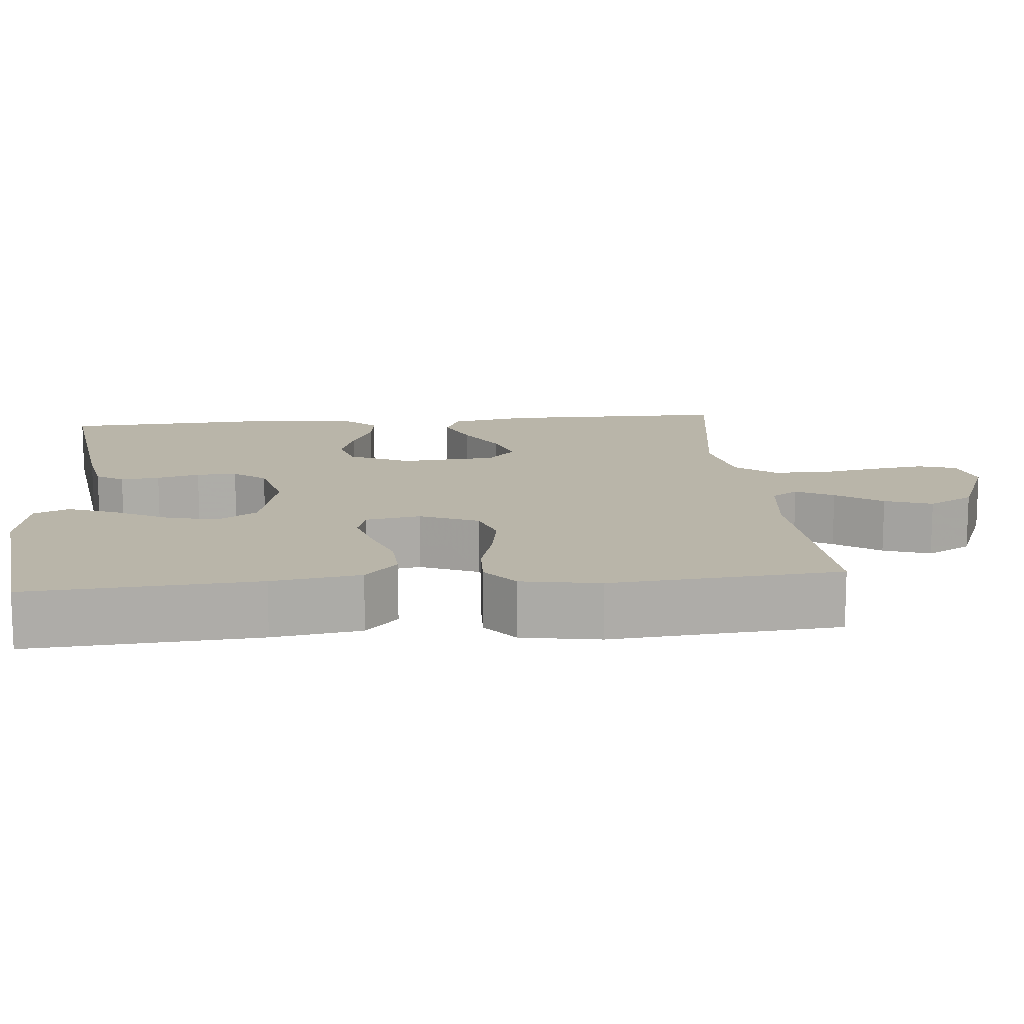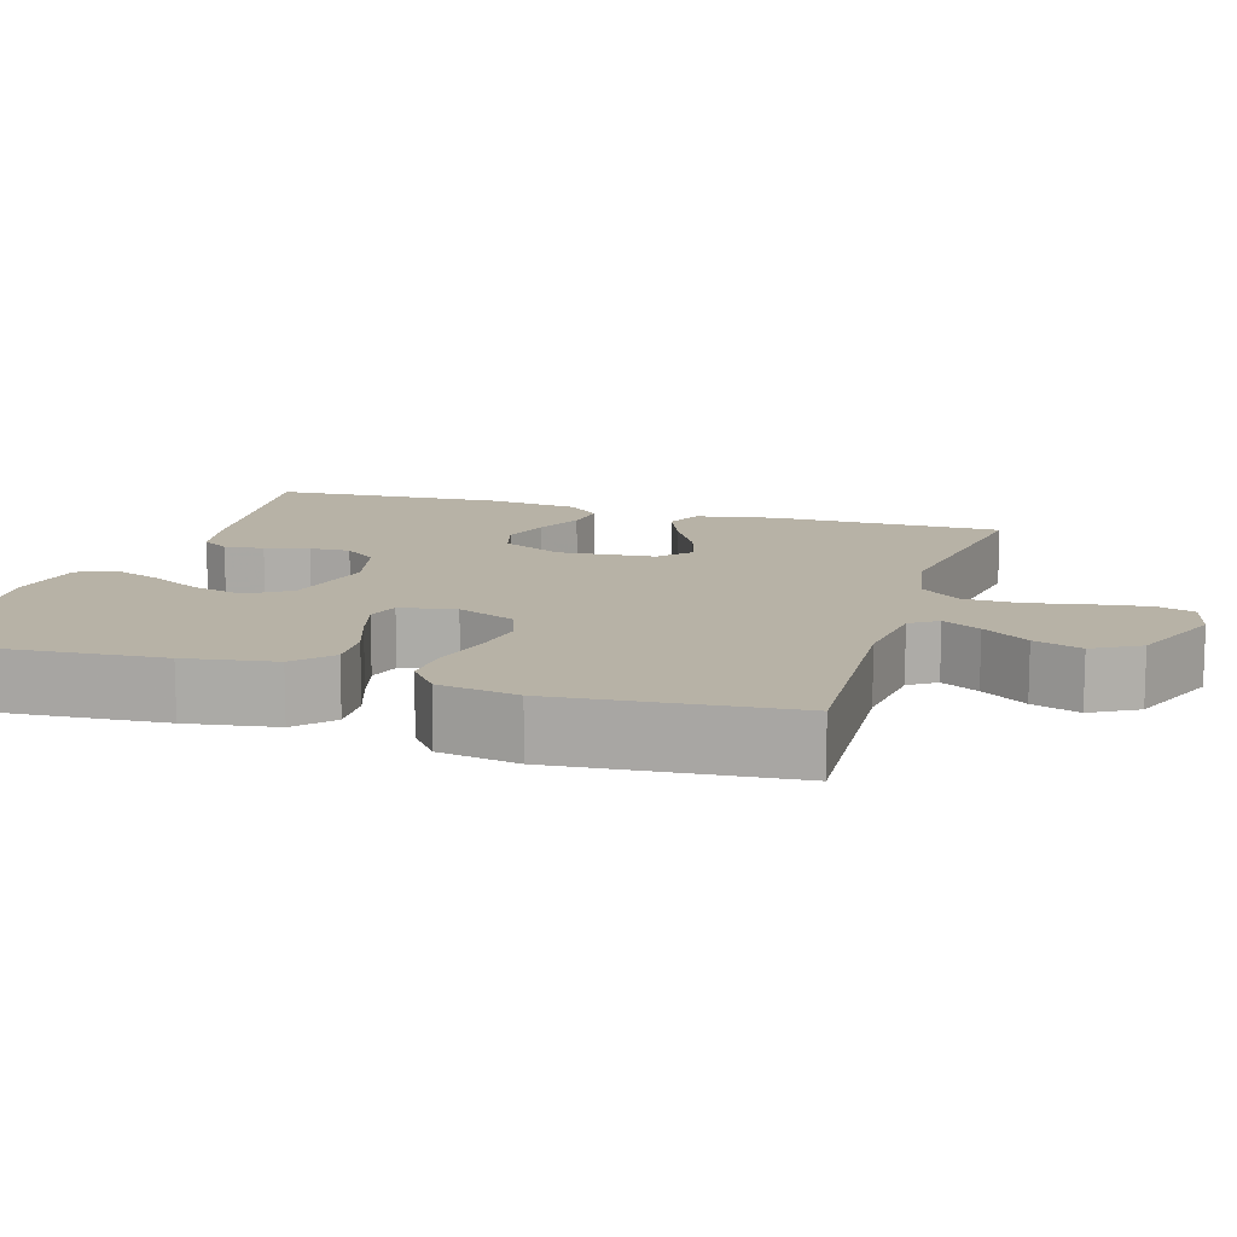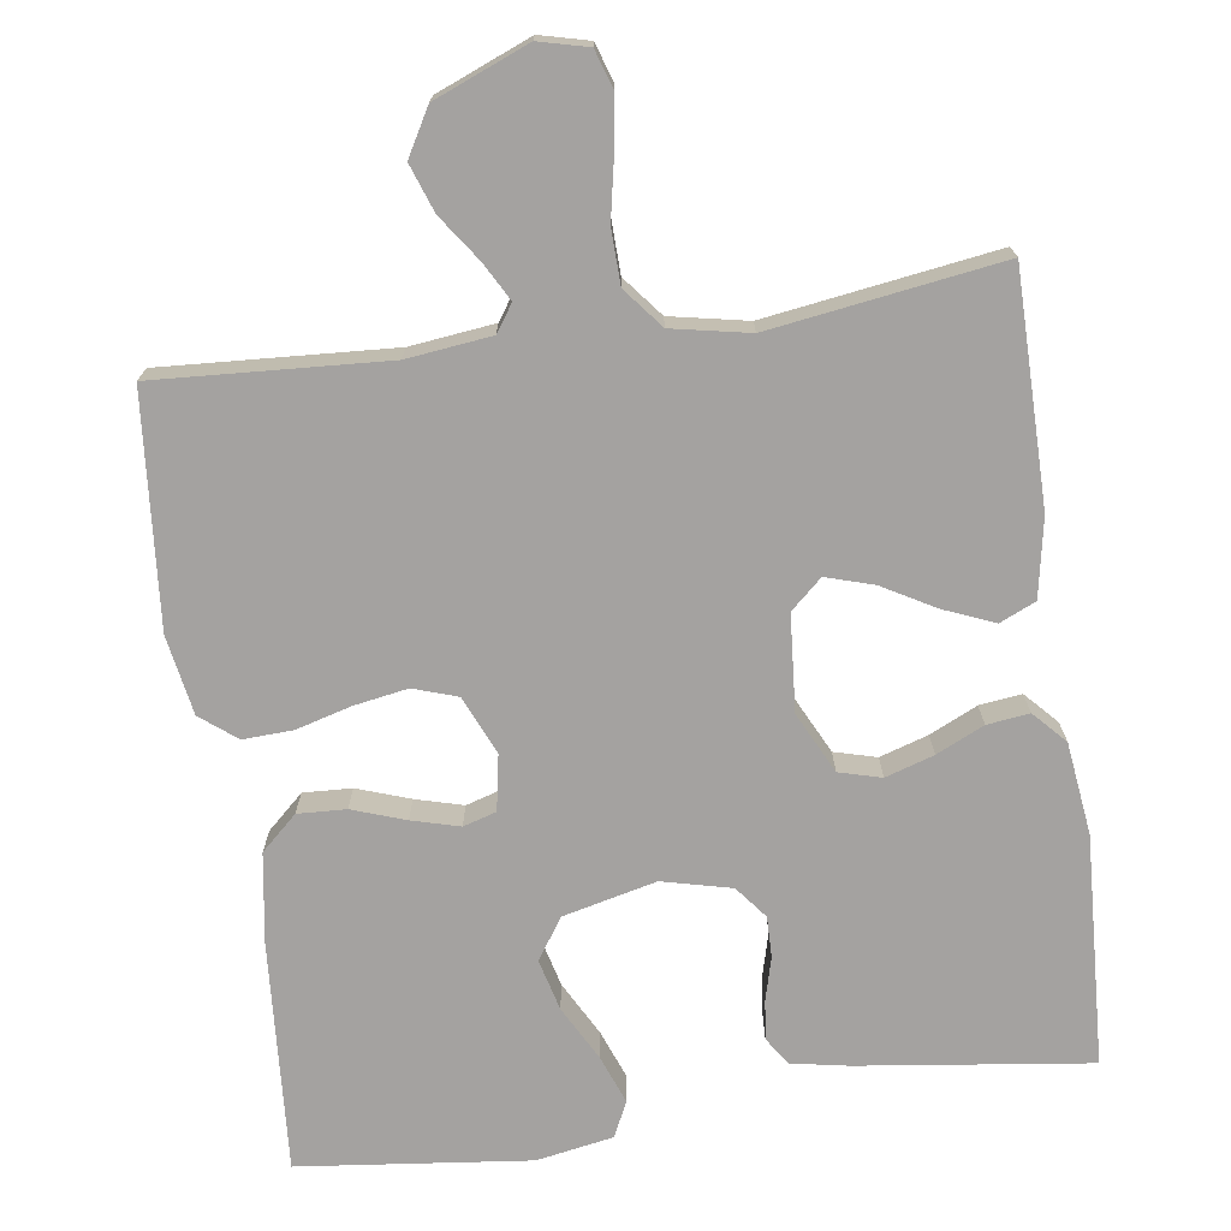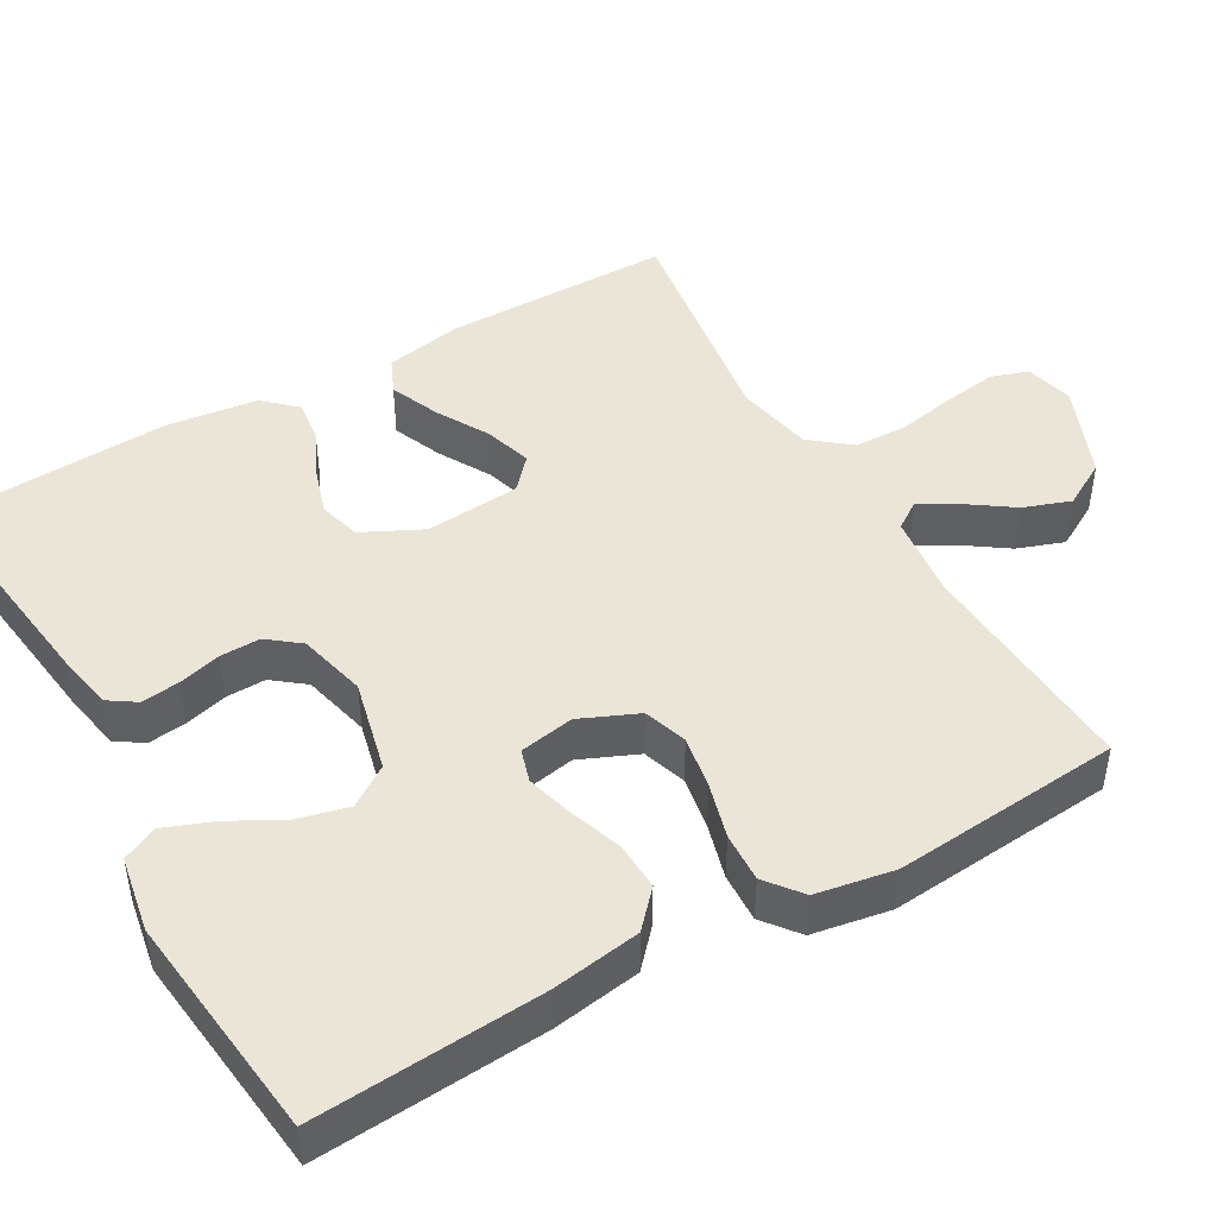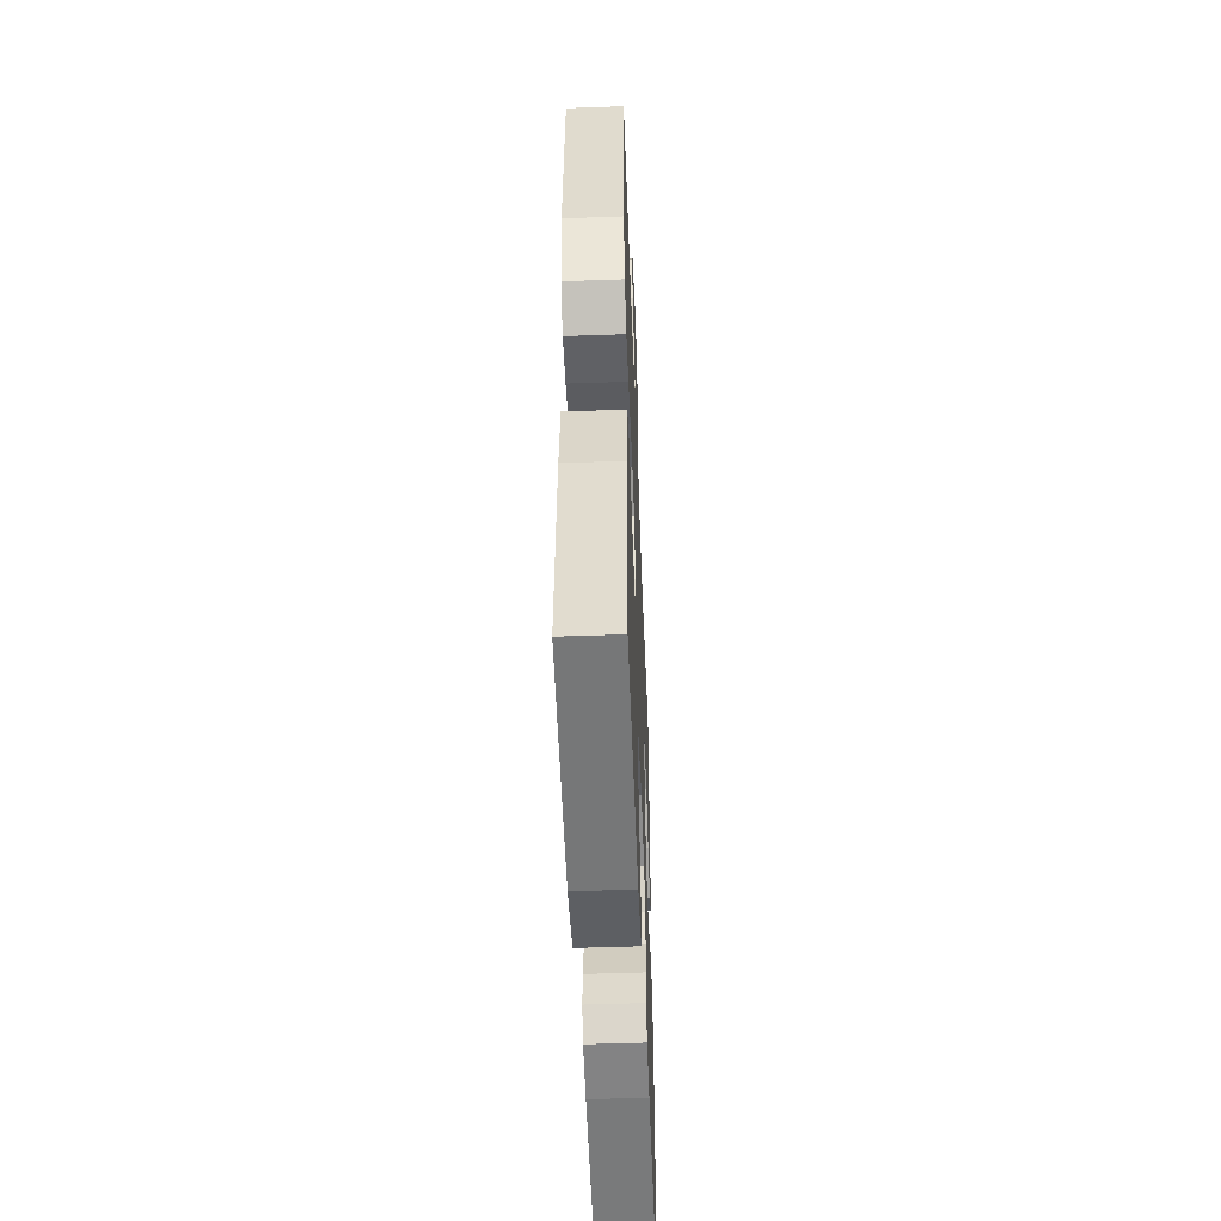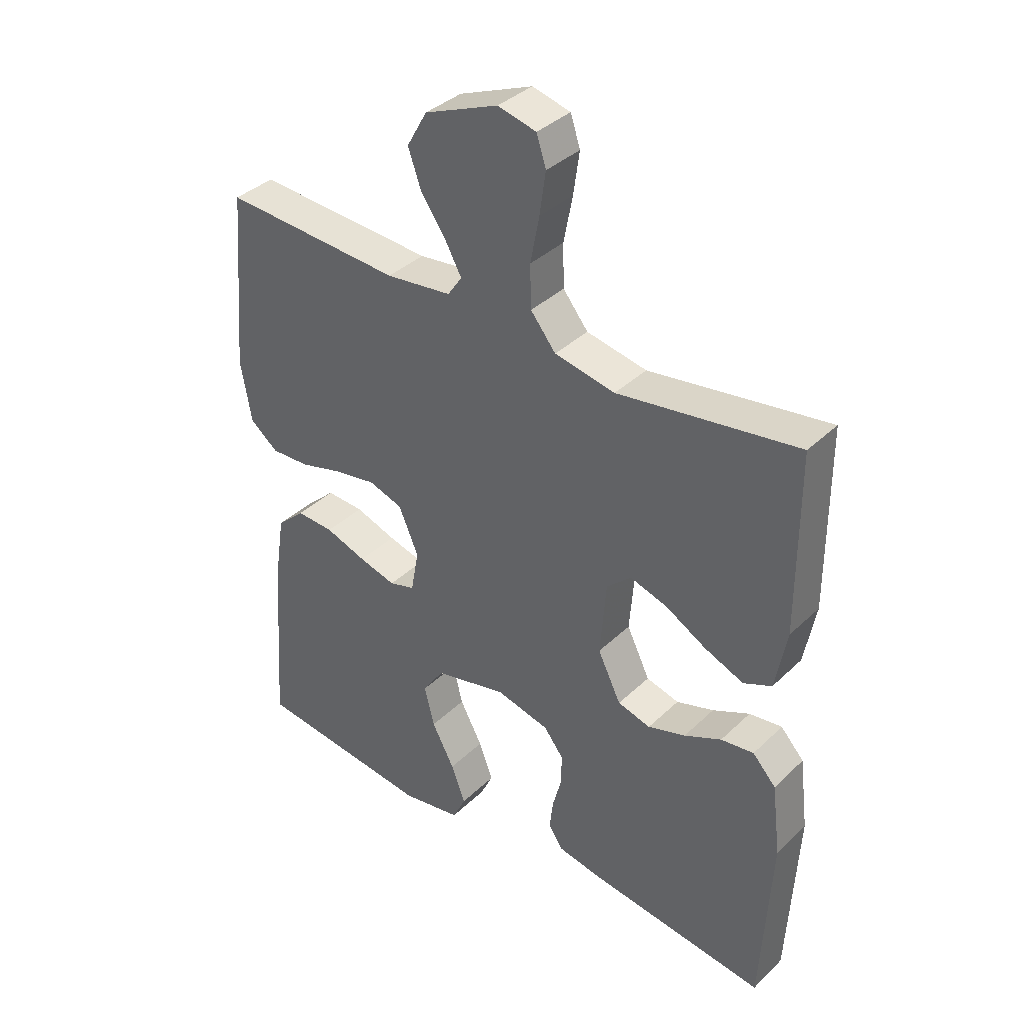
<metadata>
{"format":"obj","ext":"obj","renderer":"f3d","projection":"perspective","resolution":1024,"background":"white","views":[{"elev":13.4,"azim":-95.4,"up":"+Y"},{"elev":12.3,"azim":-73.0,"up":"+Y"},{"elev":-72.7,"azim":8.1,"up":"+Y"},{"elev":46.0,"azim":-119.8,"up":"+Y"},{"elev":-50.6,"azim":-87.8,"up":"+Z"},{"elev":37.2,"azim":39.6,"up":"+Z"}]}
</metadata>
<code>
v 0.5 0.07 0.5
v 0.501 0.07 0.2
v 0.482 0.07 0.098
v 0.435 0.07 0.077
v 0.37 0.07 0.104
v 0.301 0.07 0.143
v 0.239 0.07 0.162
v 0.198 0.07 0.125
v 0.188 0.07 0
v 0.227 0.07 -0.079
v 0.282 0.07 -0.094
v 0.345 0.07 -0.074
v 0.407 0.07 -0.045
v 0.462 0.07 -0.038
v 0.501 0.07 -0.08
v 0.516 0.07 -0.2
v 0.5 0.07 -0.5
v 0.2 0.07 -0.461
v 0.125 0.07 -0.447
v 0.101 0.07 -0.411
v 0.107 0.07 -0.36
v 0.122 0.07 -0.304
v 0.123 0.07 -0.251
v 0.09 0.07 -0.209
v 0 0.07 -0.187
v -0.121 0.07 -0.216
v -0.157 0.07 -0.269
v -0.14 0.07 -0.336
v -0.102 0.07 -0.407
v -0.078 0.07 -0.47
v -0.1 0.07 -0.516
v -0.2 0.07 -0.534
v -0.5 0.07 -0.5
v -0.479 0.07 -0.2
v -0.461 0.07 -0.084
v -0.414 0.07 -0.041
v -0.351 0.07 -0.044
v -0.282 0.07 -0.068
v -0.22 0.07 -0.085
v -0.177 0.07 -0.072
v -0.164 0.07 0
v -0.197 0.07 0.076
v -0.254 0.07 0.095
v -0.324 0.07 0.083
v -0.396 0.07 0.063
v -0.461 0.07 0.06
v -0.508 0.07 0.097
v -0.526 0.07 0.2
v -0.5 0.07 0.5
v -0.2 0.07 0.482
v -0.09 0.07 0.495
v -0.066 0.07 0.53
v -0.093 0.07 0.579
v -0.135 0.07 0.639
v -0.157 0.07 0.701
v -0.123 0.07 0.761
v 0 0.07 0.811
v 0.064 0.07 0.795
v 0.08 0.07 0.746
v 0.07 0.07 0.676
v 0.055 0.07 0.599
v 0.057 0.07 0.528
v 0.099 0.07 0.476
v 0.2 0.07 0.456
v 0.5 0 0.5
v 0.501 0 0.2
v 0.482 0 0.098
v 0.435 0 0.077
v 0.37 0 0.104
v 0.301 0 0.143
v 0.239 0 0.162
v 0.198 0 0.125
v 0.188 0 0
v 0.227 0 -0.079
v 0.282 0 -0.094
v 0.345 0 -0.074
v 0.407 0 -0.045
v 0.462 0 -0.038
v 0.501 0 -0.08
v 0.516 0 -0.2
v 0.5 0 -0.5
v 0.2 0 -0.461
v 0.125 0 -0.447
v 0.101 0 -0.411
v 0.107 0 -0.36
v 0.122 0 -0.304
v 0.123 0 -0.251
v 0.09 0 -0.209
v 0 0 -0.187
v -0.121 0 -0.216
v -0.157 0 -0.269
v -0.14 0 -0.336
v -0.102 0 -0.407
v -0.078 0 -0.47
v -0.1 0 -0.516
v -0.2 0 -0.534
v -0.5 0 -0.5
v -0.479 0 -0.2
v -0.461 0 -0.084
v -0.414 0 -0.041
v -0.351 0 -0.044
v -0.282 0 -0.068
v -0.22 0 -0.085
v -0.177 0 -0.072
v -0.164 0 0
v -0.197 0 0.076
v -0.254 0 0.095
v -0.324 0 0.083
v -0.396 0 0.063
v -0.461 0 0.06
v -0.508 0 0.097
v -0.526 0 0.2
v -0.5 0 0.5
v -0.2 0 0.482
v -0.09 0 0.495
v -0.066 0 0.53
v -0.093 0 0.579
v -0.135 0 0.639
v -0.157 0 0.701
v -0.123 0 0.761
v 0 0 0.811
v 0.064 0 0.795
v 0.08 0 0.746
v 0.07 0 0.676
v 0.055 0 0.599
v 0.057 0 0.528
v 0.099 0 0.476
v 0.2 0 0.456
f 58 59 60 61
f 56 57 58 61
f 56 61 62
f 53 54 55 56
f 52 53 56 62
f 51 52 62 63
f 47 48 49 50
f 44 45 46 47
f 43 44 47 50
f 42 43 50 51
f 35 36 37 38
f 35 38 39
f 34 35 39
f 33 34 39 40
f 28 29 30 31
f 27 28 31 32
f 19 20 21 22
f 19 22 23
f 18 19 23
f 17 18 23
f 16 17 23 24
f 12 13 14 15
f 11 12 15 16
f 10 11 16 24
f 3 4 5 6
f 3 6 7
f 64 1 2 3
f 64 3 7
f 63 64 7 8
f 41 42 51 63
f 40 41 63 8
f 27 32 33 40
f 26 27 40
f 25 26 40 8
f 9 10 24 25
f 8 9 25
f 125 124 123 122
f 125 122 121 120
f 126 125 120
f 120 119 118 117
f 126 120 117 116
f 127 126 116 115
f 114 113 112 111
f 111 110 109 108
f 114 111 108 107
f 115 114 107 106
f 102 101 100 99
f 103 102 99
f 103 99 98
f 104 103 98 97
f 95 94 93 92
f 96 95 92 91
f 86 85 84 83
f 87 86 83
f 87 83 82
f 87 82 81
f 88 87 81 80
f 79 78 77 76
f 80 79 76 75
f 88 80 75 74
f 70 69 68 67
f 71 70 67
f 67 66 65 128
f 71 67 128
f 72 71 128 127
f 127 115 106 105
f 72 127 105 104
f 104 97 96 91
f 104 91 90
f 72 104 90 89
f 89 88 74 73
f 89 73 72
f 1 65 66 2
f 2 66 67 3
f 3 67 68 4
f 4 68 69 5
f 5 69 70 6
f 6 70 71 7
f 7 71 72 8
f 8 72 73 9
f 9 73 74 10
f 10 74 75 11
f 11 75 76 12
f 12 76 77 13
f 13 77 78 14
f 14 78 79 15
f 15 79 80 16
f 16 80 81 17
f 17 81 82 18
f 18 82 83 19
f 19 83 84 20
f 20 84 85 21
f 21 85 86 22
f 22 86 87 23
f 23 87 88 24
f 24 88 89 25
f 25 89 90 26
f 26 90 91 27
f 27 91 92 28
f 28 92 93 29
f 29 93 94 30
f 30 94 95 31
f 31 95 96 32
f 32 96 97 33
f 33 97 98 34
f 34 98 99 35
f 35 99 100 36
f 36 100 101 37
f 37 101 102 38
f 38 102 103 39
f 39 103 104 40
f 40 104 105 41
f 41 105 106 42
f 42 106 107 43
f 43 107 108 44
f 44 108 109 45
f 45 109 110 46
f 46 110 111 47
f 47 111 112 48
f 48 112 113 49
f 49 113 114 50
f 50 114 115 51
f 51 115 116 52
f 52 116 117 53
f 53 117 118 54
f 54 118 119 55
f 55 119 120 56
f 56 120 121 57
f 57 121 122 58
f 58 122 123 59
f 59 123 124 60
f 60 124 125 61
f 61 125 126 62
f 62 126 127 63
f 63 127 128 64
f 64 128 65 1

</code>
